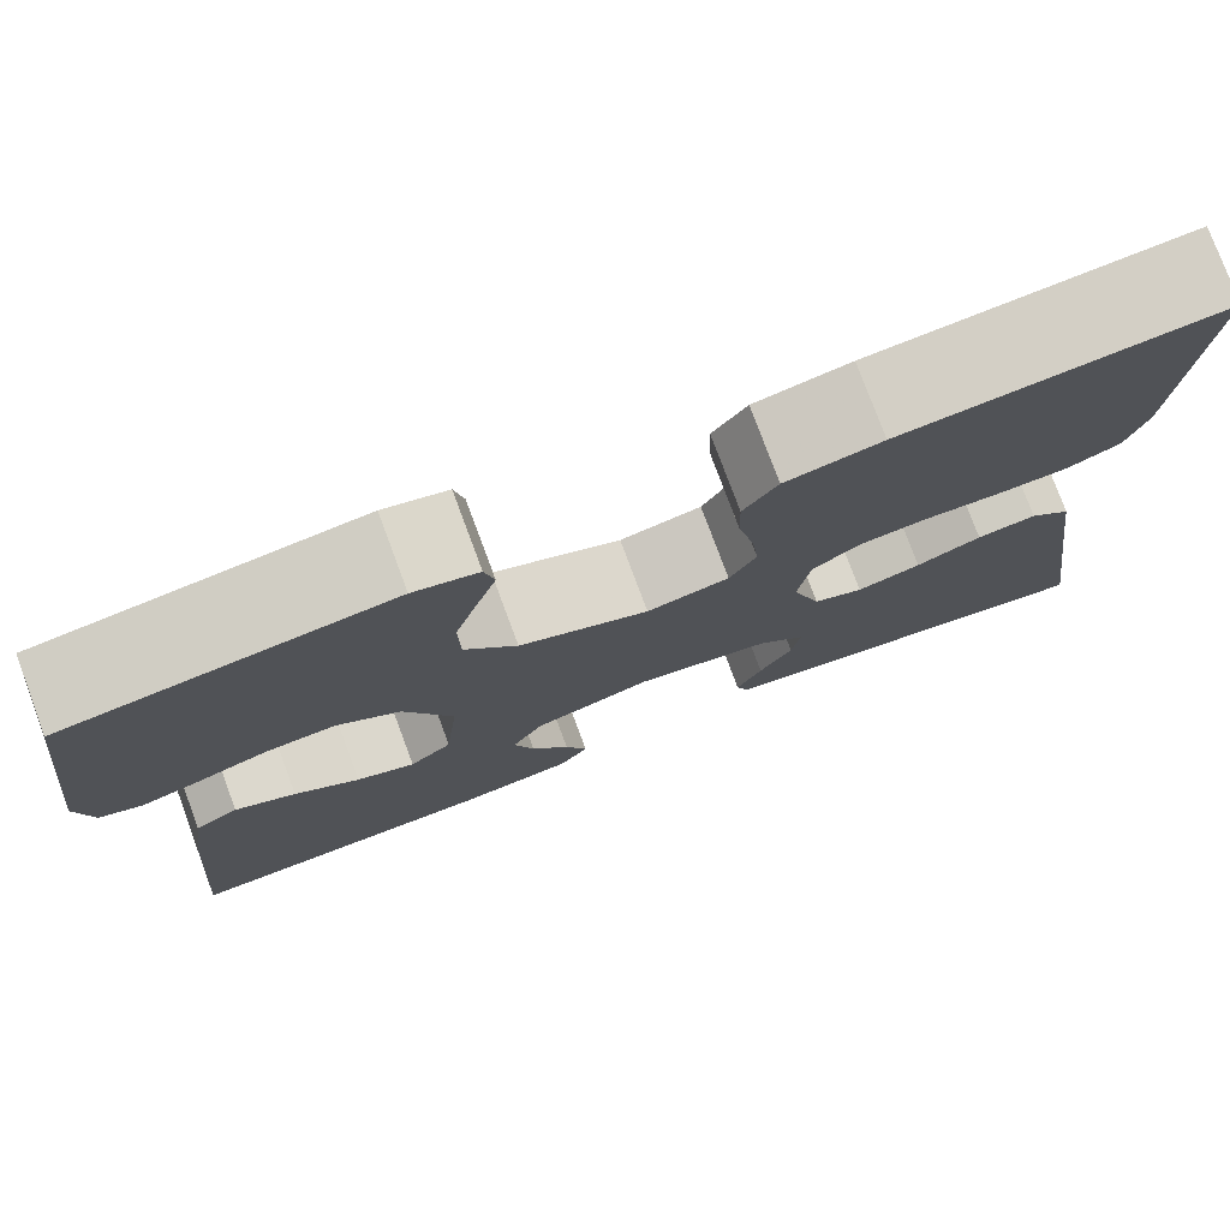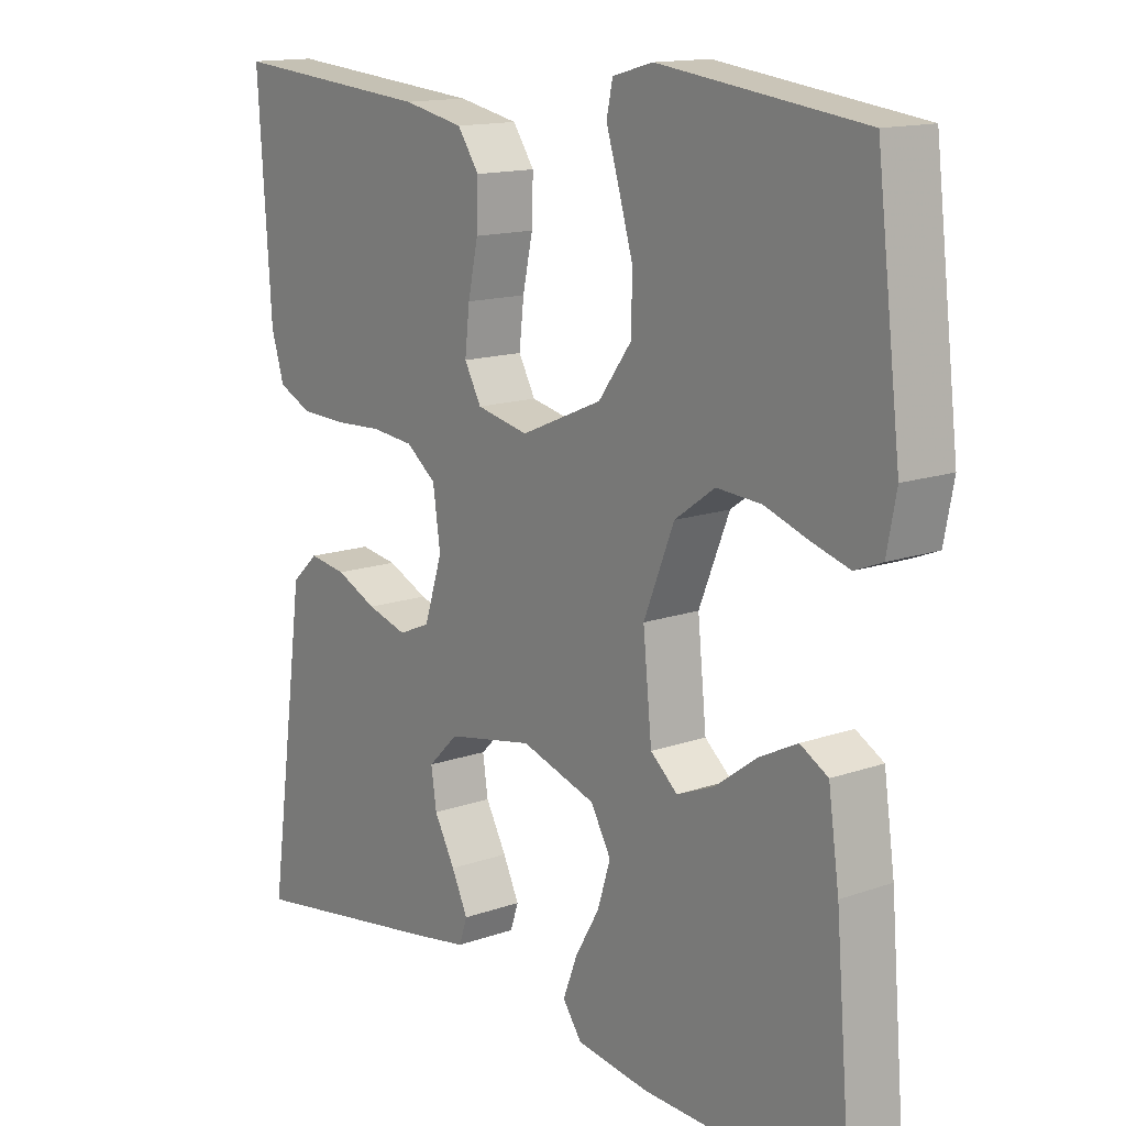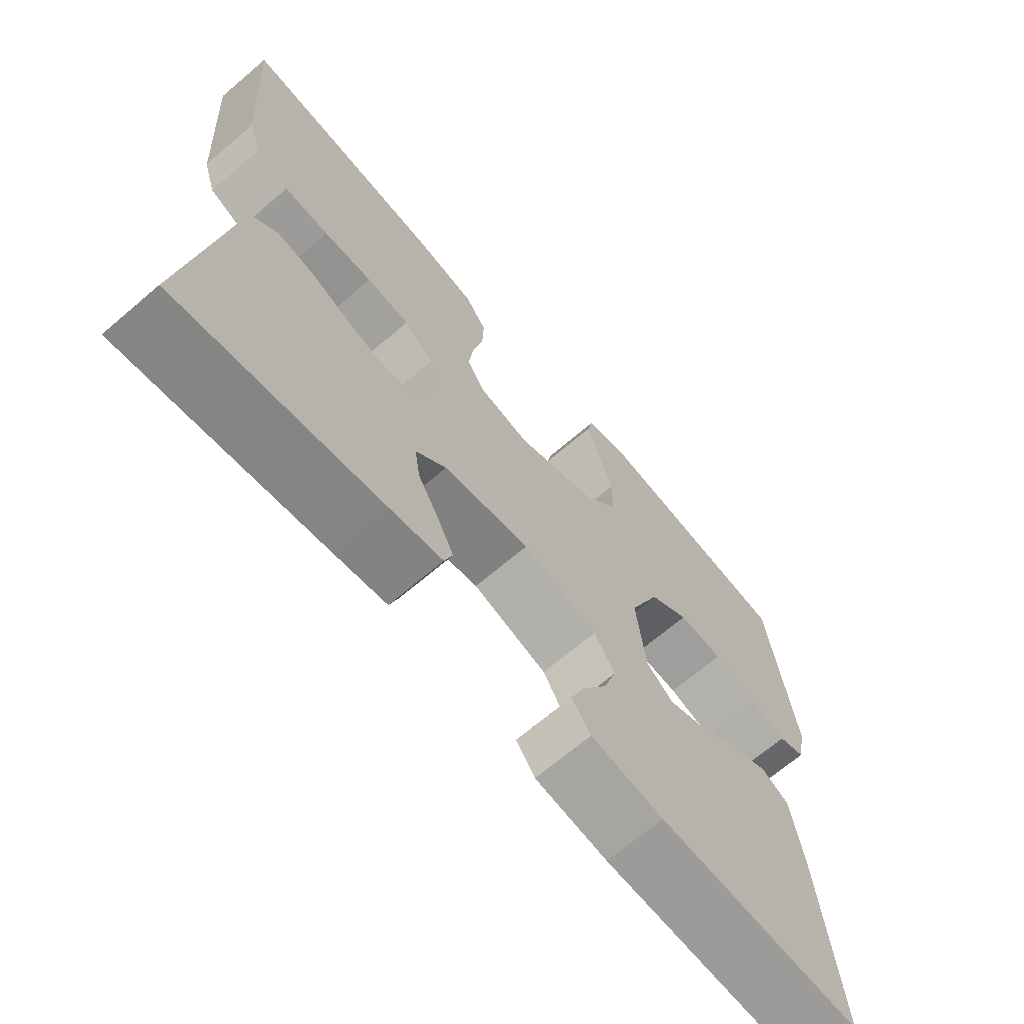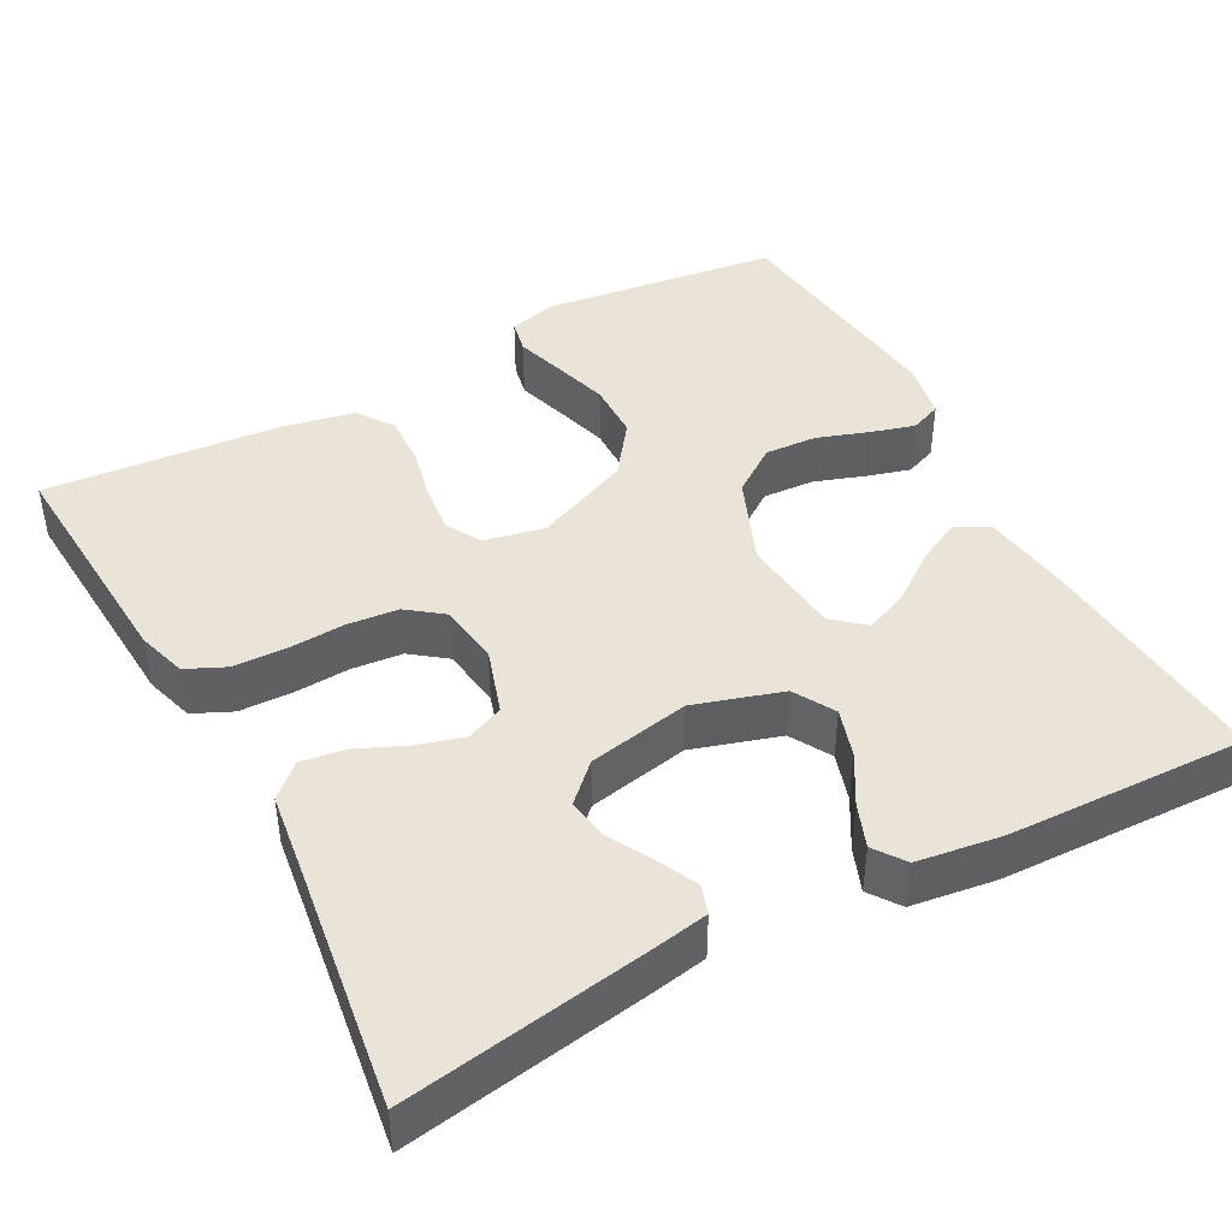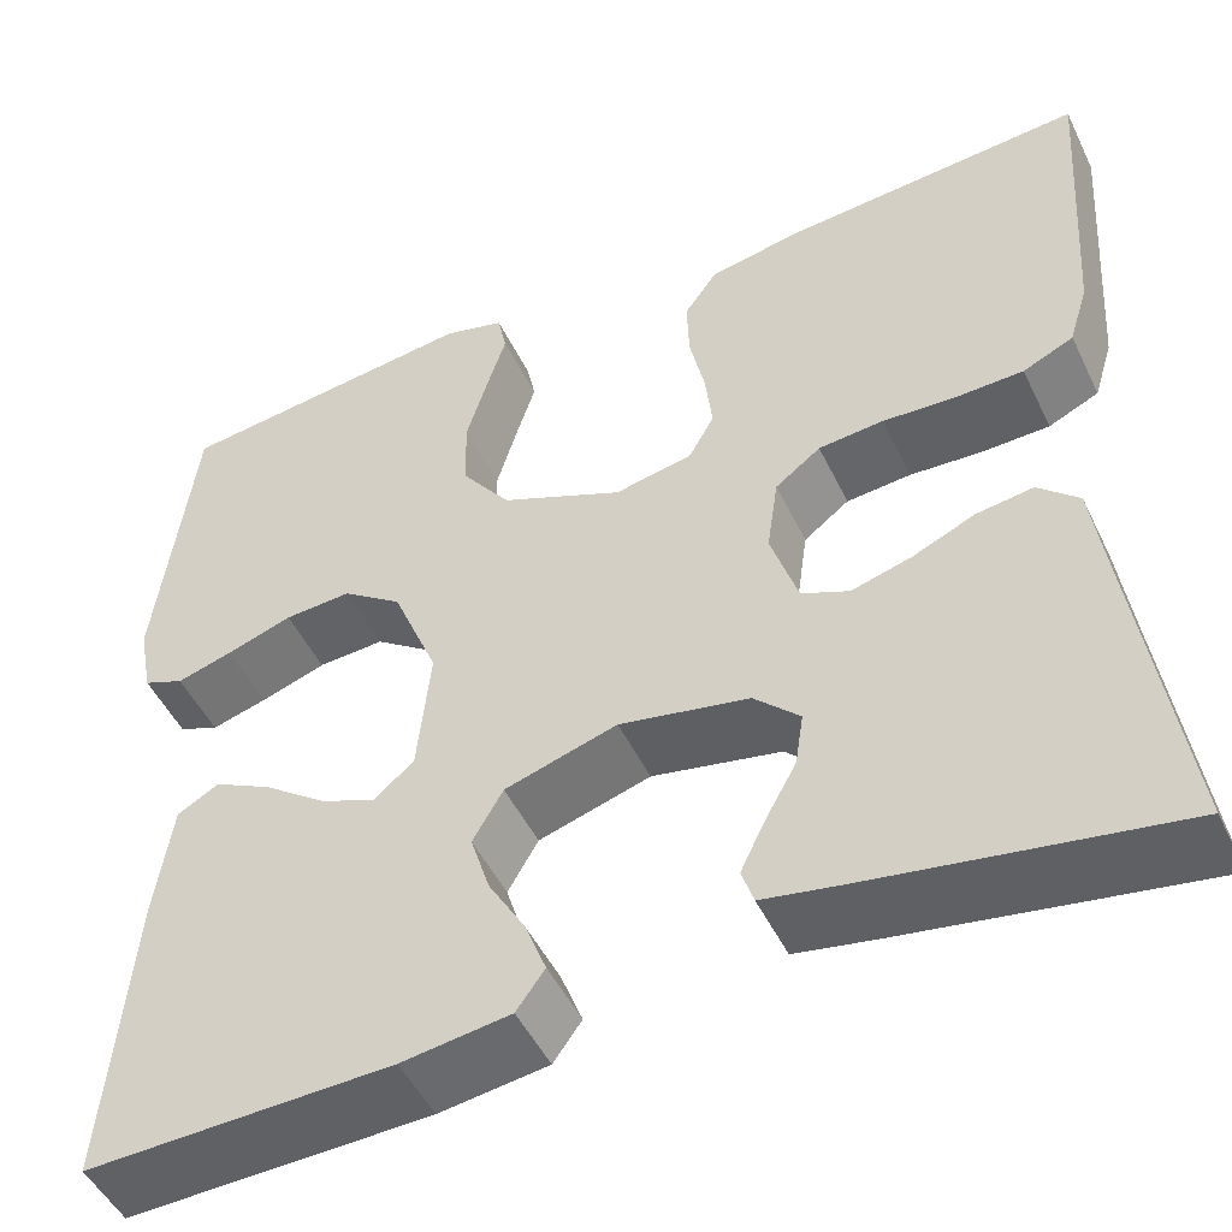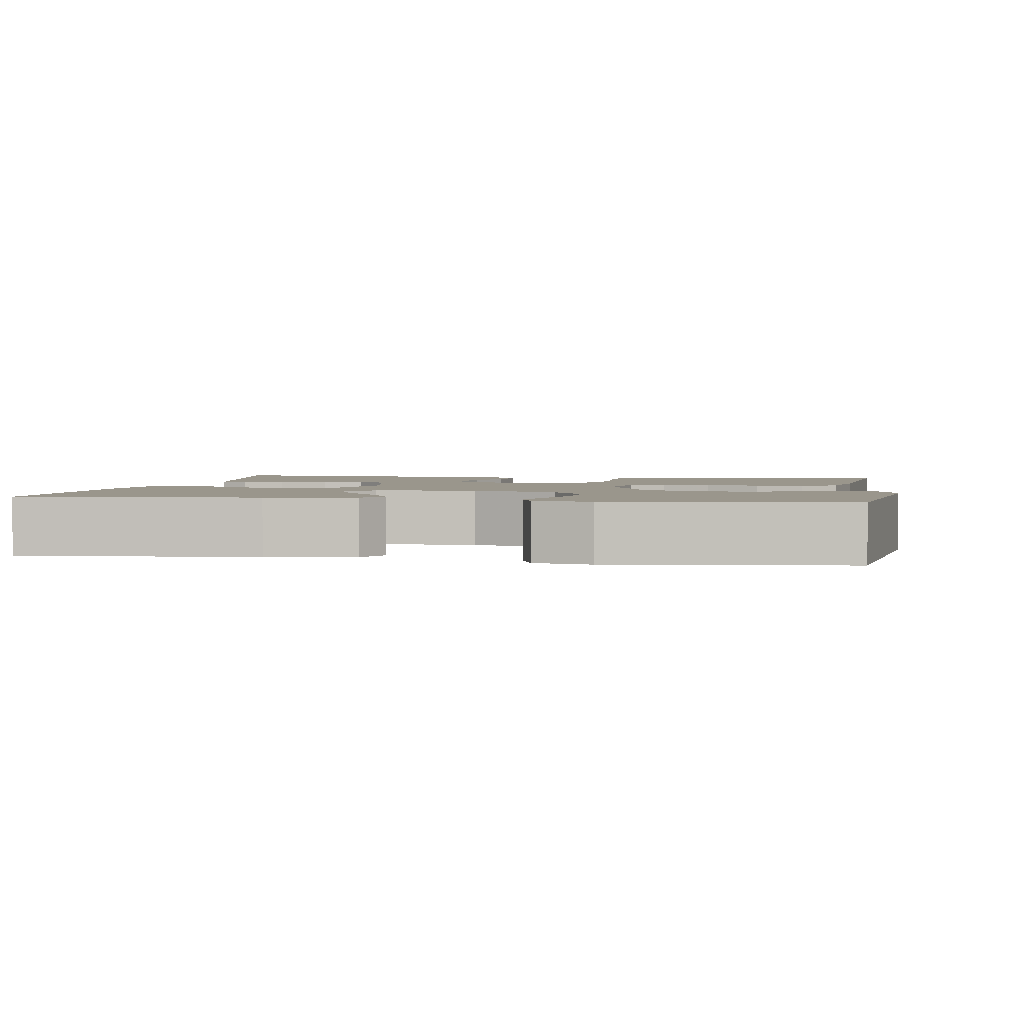
<metadata>
{"format":"obj","ext":"obj","renderer":"f3d","projection":"perspective","resolution":1024,"background":"white","views":[{"elev":77.7,"azim":-20.4,"up":"+Z"},{"elev":14.3,"azim":-127.6,"up":"+Z"},{"elev":-68.6,"azim":130.4,"up":"+Z"},{"elev":43.5,"azim":151.8,"up":"+Y"},{"elev":-49.2,"azim":25.1,"up":"+Z"},{"elev":2.5,"azim":-80.3,"up":"+Y"}]}
</metadata>
<code>
v 0.5 0.07 -0.5
v 0.2 0.07 -0.451
v 0.122 0.07 -0.437
v 0.11 0.07 -0.401
v 0.134 0.07 -0.351
v 0.165 0.07 -0.295
v 0.173 0.07 -0.242
v 0.128 0.07 -0.198
v 0 0.07 -0.173
v -0.111 0.07 -0.207
v -0.141 0.07 -0.259
v -0.122 0.07 -0.32
v -0.086 0.07 -0.382
v -0.065 0.07 -0.437
v -0.093 0.07 -0.476
v -0.2 0.07 -0.491
v -0.5 0.07 -0.5
v -0.475 0.07 -0.2
v -0.459 0.07 -0.088
v -0.418 0.07 -0.065
v -0.361 0.07 -0.094
v -0.3 0.07 -0.139
v -0.245 0.07 -0.162
v -0.205 0.07 -0.128
v -0.192 0.07 0
v -0.237 0.07 0.111
v -0.296 0.07 0.153
v -0.362 0.07 0.149
v -0.427 0.07 0.127
v -0.482 0.07 0.111
v -0.522 0.07 0.127
v -0.536 0.07 0.2
v -0.5 0.07 0.5
v -0.2 0.07 0.538
v -0.14 0.07 0.522
v -0.131 0.07 0.479
v -0.15 0.07 0.418
v -0.171 0.07 0.347
v -0.17 0.07 0.274
v -0.121 0.07 0.208
v 0 0.07 0.156
v 0.077 0.07 0.172
v 0.102 0.07 0.217
v 0.095 0.07 0.279
v 0.08 0.07 0.348
v 0.078 0.07 0.411
v 0.11 0.07 0.457
v 0.2 0.07 0.475
v 0.5 0.07 0.5
v 0.48 0.07 0.2
v 0.461 0.07 0.138
v 0.411 0.07 0.115
v 0.344 0.07 0.113
v 0.272 0.07 0.117
v 0.208 0.07 0.111
v 0.163 0.07 0.077
v 0.152 0.07 0
v 0.179 0.07 -0.084
v 0.226 0.07 -0.104
v 0.286 0.07 -0.087
v 0.347 0.07 -0.06
v 0.403 0.07 -0.052
v 0.443 0.07 -0.089
v 0.458 0.07 -0.2
v 0.5 0 -0.5
v 0.2 0 -0.451
v 0.122 0 -0.437
v 0.11 0 -0.401
v 0.134 0 -0.351
v 0.165 0 -0.295
v 0.173 0 -0.242
v 0.128 0 -0.198
v 0 0 -0.173
v -0.111 0 -0.207
v -0.141 0 -0.259
v -0.122 0 -0.32
v -0.086 0 -0.382
v -0.065 0 -0.437
v -0.093 0 -0.476
v -0.2 0 -0.491
v -0.5 0 -0.5
v -0.475 0 -0.2
v -0.459 0 -0.088
v -0.418 0 -0.065
v -0.361 0 -0.094
v -0.3 0 -0.139
v -0.245 0 -0.162
v -0.205 0 -0.128
v -0.192 0 0
v -0.237 0 0.111
v -0.296 0 0.153
v -0.362 0 0.149
v -0.427 0 0.127
v -0.482 0 0.111
v -0.522 0 0.127
v -0.536 0 0.2
v -0.5 0 0.5
v -0.2 0 0.538
v -0.14 0 0.522
v -0.131 0 0.479
v -0.15 0 0.418
v -0.171 0 0.347
v -0.17 0 0.274
v -0.121 0 0.208
v 0 0 0.156
v 0.077 0 0.172
v 0.102 0 0.217
v 0.095 0 0.279
v 0.08 0 0.348
v 0.078 0 0.411
v 0.11 0 0.457
v 0.2 0 0.475
v 0.5 0 0.5
v 0.48 0 0.2
v 0.461 0 0.138
v 0.411 0 0.115
v 0.344 0 0.113
v 0.272 0 0.117
v 0.208 0 0.111
v 0.163 0 0.077
v 0.152 0 0
v 0.179 0 -0.084
v 0.226 0 -0.104
v 0.286 0 -0.087
v 0.347 0 -0.06
v 0.403 0 -0.052
v 0.443 0 -0.089
v 0.458 0 -0.2
f 62 63 64
f 61 62 64
f 60 61 64
f 1 2 3
f 64 1 3
f 60 64 3
f 59 60 3
f 52 53 54
f 51 52 54
f 50 51 54
f 49 50 54
f 48 49 54
f 47 48 54
f 46 47 54
f 45 46 54
f 44 45 54
f 43 44 54 55
f 42 43 55 56
f 35 36 37
f 34 35 37
f 33 34 37
f 32 33 37
f 31 32 37
f 30 31 37
f 29 30 37
f 28 29 37
f 27 28 37 38
f 26 27 38 39
f 20 21 22
f 19 20 22
f 18 19 22
f 17 18 22
f 16 17 22
f 15 16 22
f 14 15 22
f 13 14 22
f 12 13 22
f 11 12 22 23
f 10 11 23 24
f 3 4 5 6
f 59 3 6
f 59 6 7
f 58 59 7 8
f 57 58 8 9
f 10 24 25
f 9 10 25
f 57 9 25
f 56 57 25
f 42 56 25
f 41 42 25
f 40 41 25 26
f 26 39 40
f 128 127 126
f 128 126 125
f 128 125 124
f 67 66 65
f 67 65 128
f 67 128 124
f 67 124 123
f 118 117 116
f 118 116 115
f 118 115 114
f 118 114 113
f 118 113 112
f 118 112 111
f 118 111 110
f 118 110 109
f 118 109 108
f 119 118 108 107
f 120 119 107 106
f 101 100 99
f 101 99 98
f 101 98 97
f 101 97 96
f 101 96 95
f 101 95 94
f 101 94 93
f 101 93 92
f 102 101 92 91
f 103 102 91 90
f 86 85 84
f 86 84 83
f 86 83 82
f 86 82 81
f 86 81 80
f 86 80 79
f 86 79 78
f 86 78 77
f 86 77 76
f 87 86 76 75
f 88 87 75 74
f 70 69 68 67
f 70 67 123
f 71 70 123
f 72 71 123 122
f 73 72 122 121
f 89 88 74
f 89 74 73
f 89 73 121
f 89 121 120
f 89 120 106
f 89 106 105
f 90 89 105 104
f 104 103 90
f 1 65 66 2
f 2 66 67 3
f 3 67 68 4
f 4 68 69 5
f 5 69 70 6
f 6 70 71 7
f 7 71 72 8
f 8 72 73 9
f 9 73 74 10
f 10 74 75 11
f 11 75 76 12
f 12 76 77 13
f 13 77 78 14
f 14 78 79 15
f 15 79 80 16
f 16 80 81 17
f 17 81 82 18
f 18 82 83 19
f 19 83 84 20
f 20 84 85 21
f 21 85 86 22
f 22 86 87 23
f 23 87 88 24
f 24 88 89 25
f 25 89 90 26
f 26 90 91 27
f 27 91 92 28
f 28 92 93 29
f 29 93 94 30
f 30 94 95 31
f 31 95 96 32
f 32 96 97 33
f 33 97 98 34
f 34 98 99 35
f 35 99 100 36
f 36 100 101 37
f 37 101 102 38
f 38 102 103 39
f 39 103 104 40
f 40 104 105 41
f 41 105 106 42
f 42 106 107 43
f 43 107 108 44
f 44 108 109 45
f 45 109 110 46
f 46 110 111 47
f 47 111 112 48
f 48 112 113 49
f 49 113 114 50
f 50 114 115 51
f 51 115 116 52
f 52 116 117 53
f 53 117 118 54
f 54 118 119 55
f 55 119 120 56
f 56 120 121 57
f 57 121 122 58
f 58 122 123 59
f 59 123 124 60
f 60 124 125 61
f 61 125 126 62
f 62 126 127 63
f 63 127 128 64
f 64 128 65 1

</code>
